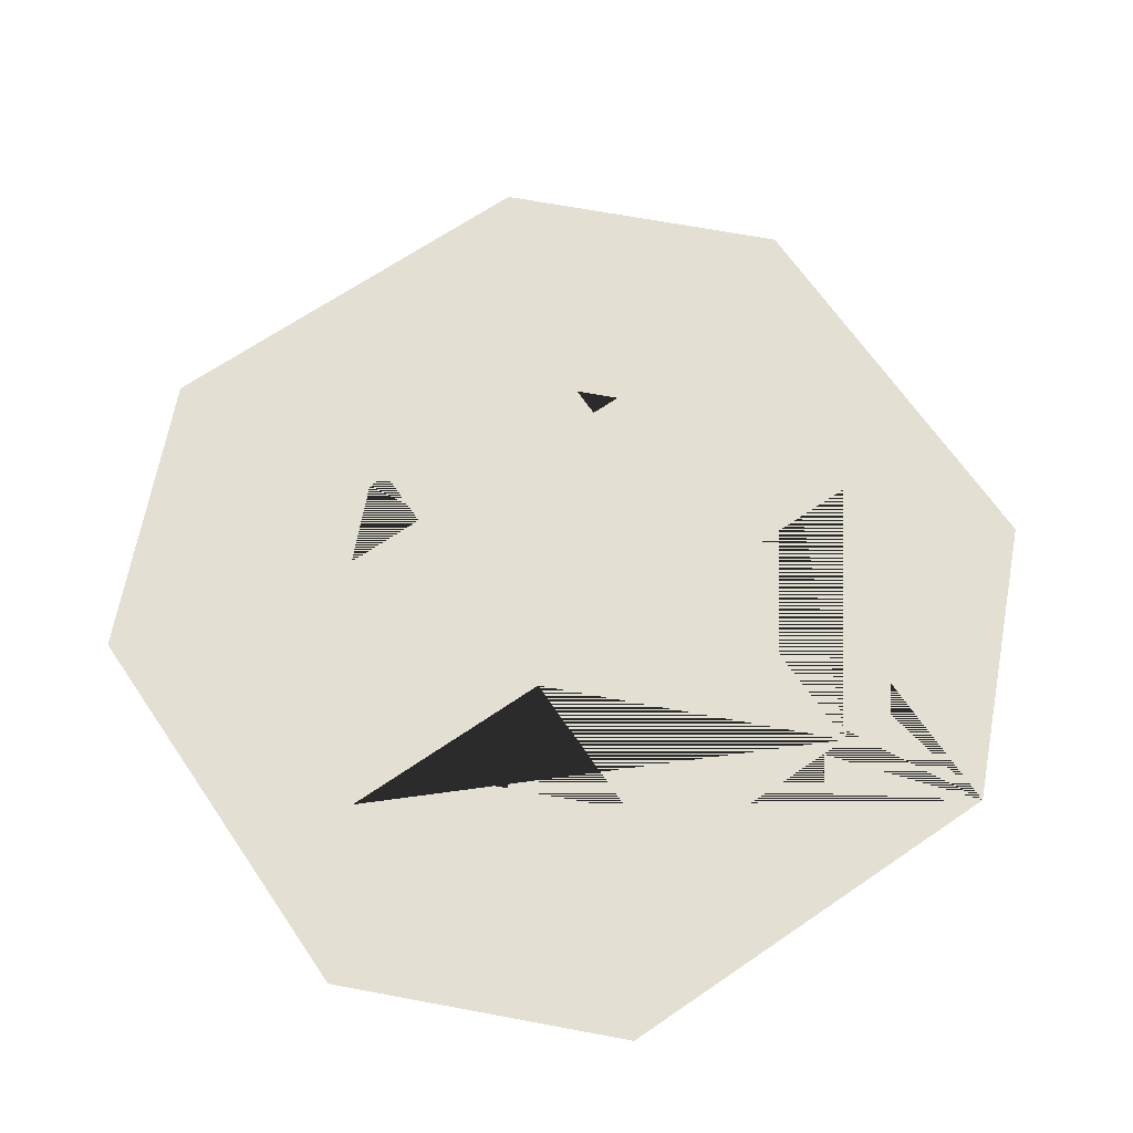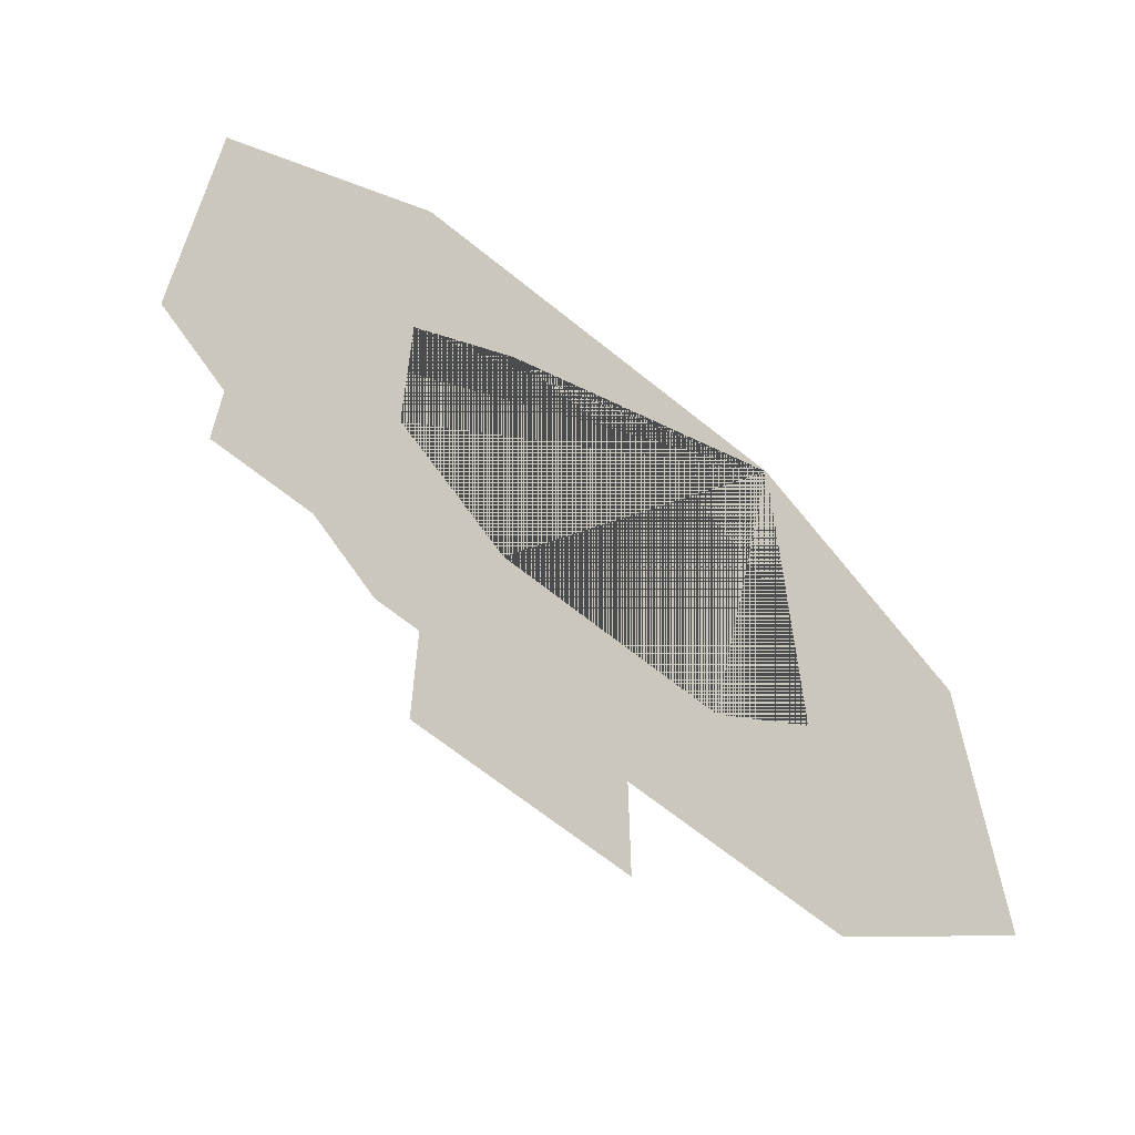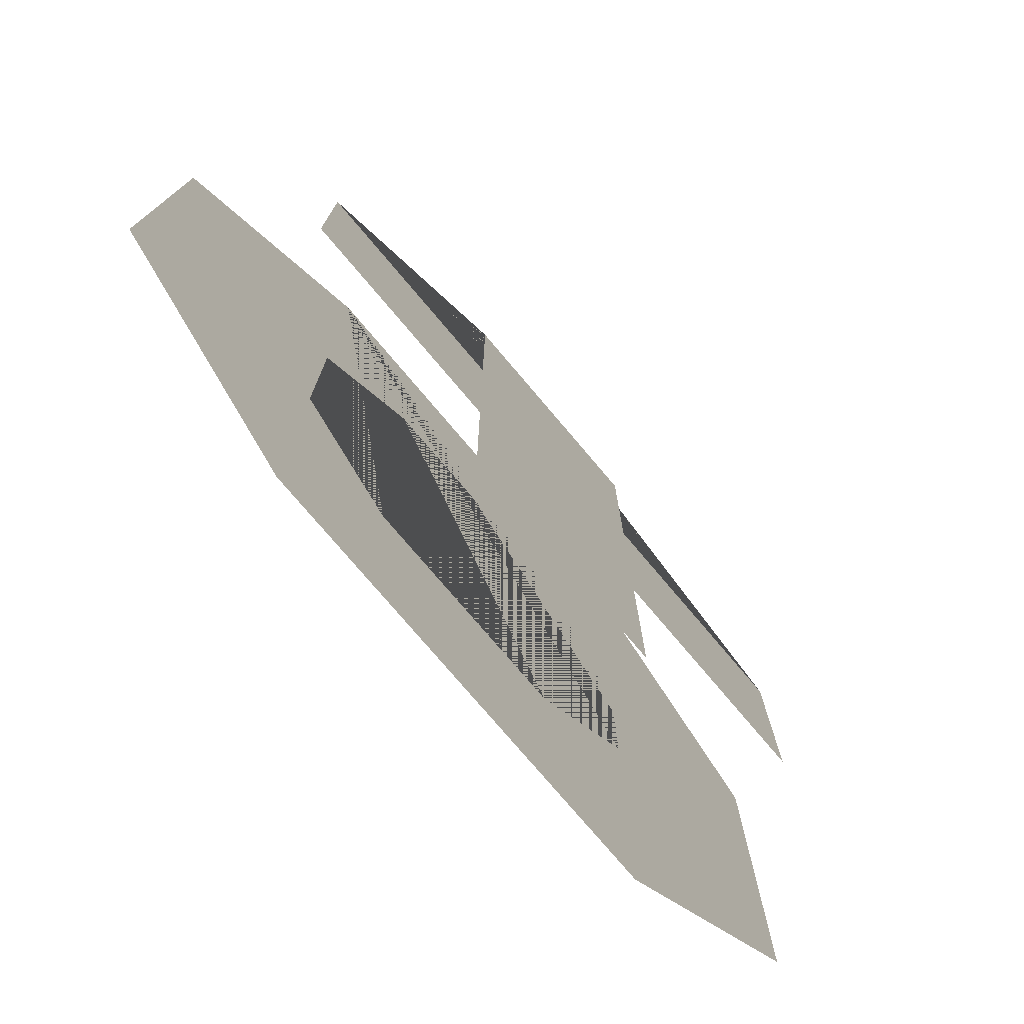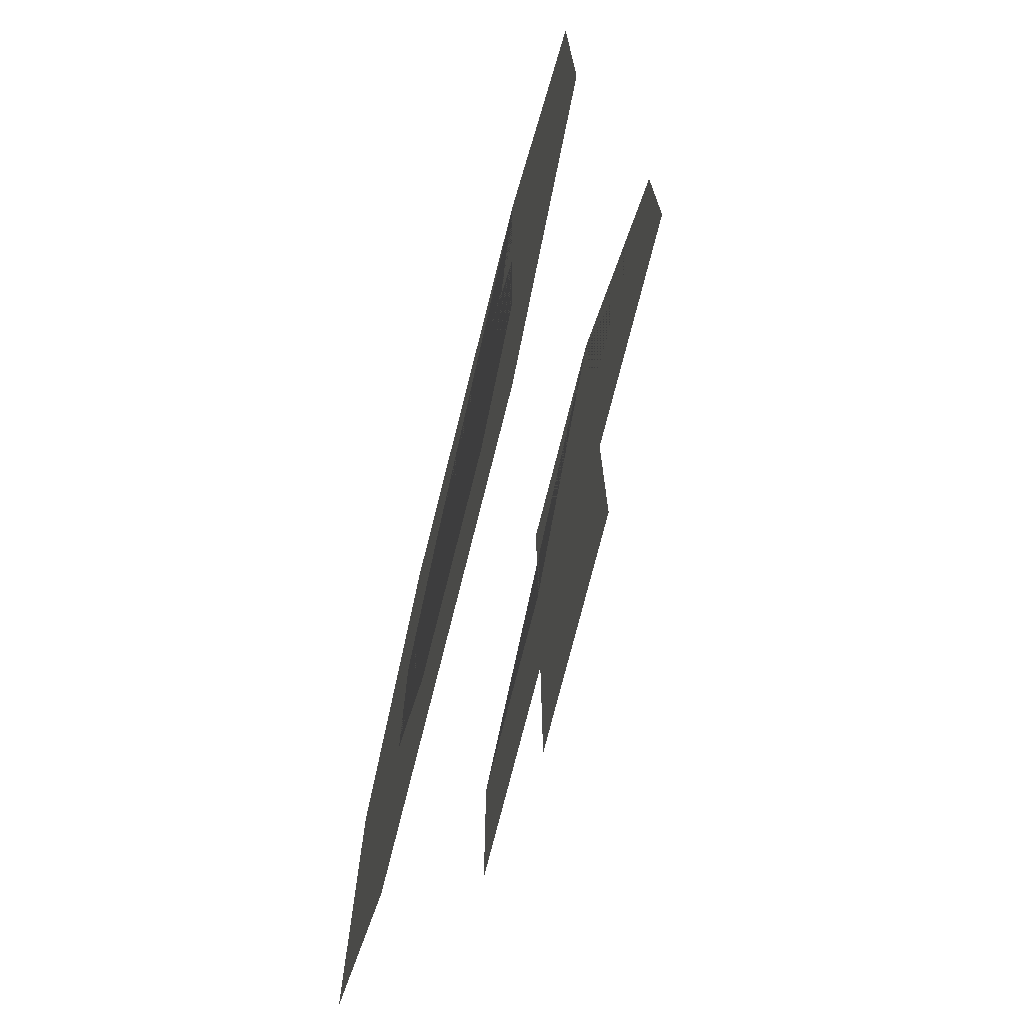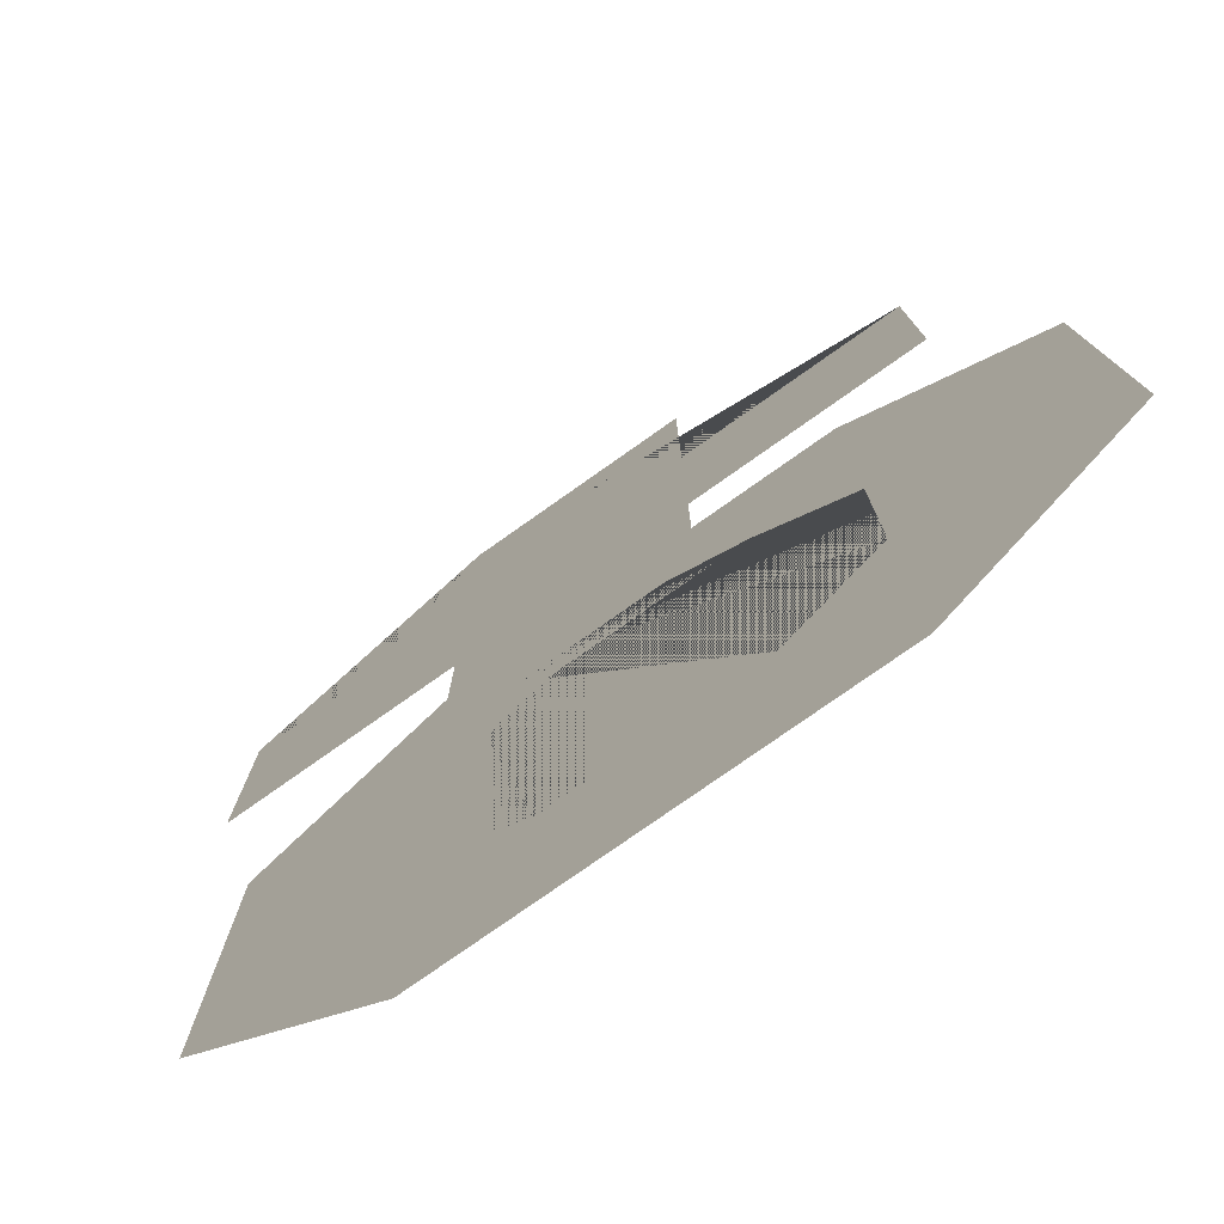
<metadata>
{"format":"obj","ext":"obj","renderer":"f3d","projection":"perspective","resolution":1024,"background":"white","views":[{"elev":67.1,"azim":145.6,"up":"+Z"},{"elev":-64.9,"azim":140.6,"up":"+Y"},{"elev":-76.7,"azim":-49.7,"up":"+Y"},{"elev":-74.2,"azim":-104.1,"up":"+Y"},{"elev":-77.7,"azim":35.2,"up":"+Y"}]}
</metadata>
<code>
o Cross
v -1 3 1
v -1 1 1
v -3 1 1
v -3 -1 1
v -1 -1 1
v -1 -3 1
v 1 -3 1
v 1 -1 1
v 3 -1 1
v 3 1 1
v 1 1 1
v 1 3 1
f \
o Ring
v -2 4 0
v -4 2 0
v -4 -2 0
v -2 -4 0
v 2 -4 0
v 4 -2 0
v 4 2 0
v 2 4 0
v -1 2 0
v 1 2 0
v 2 1 0
v 2 -1 0
v 1 -2 0
v -1 -2 0
v -2 -1 0
v -2 1 0
f 13 14 15 16 17 18 19 20 13 \

</code>
